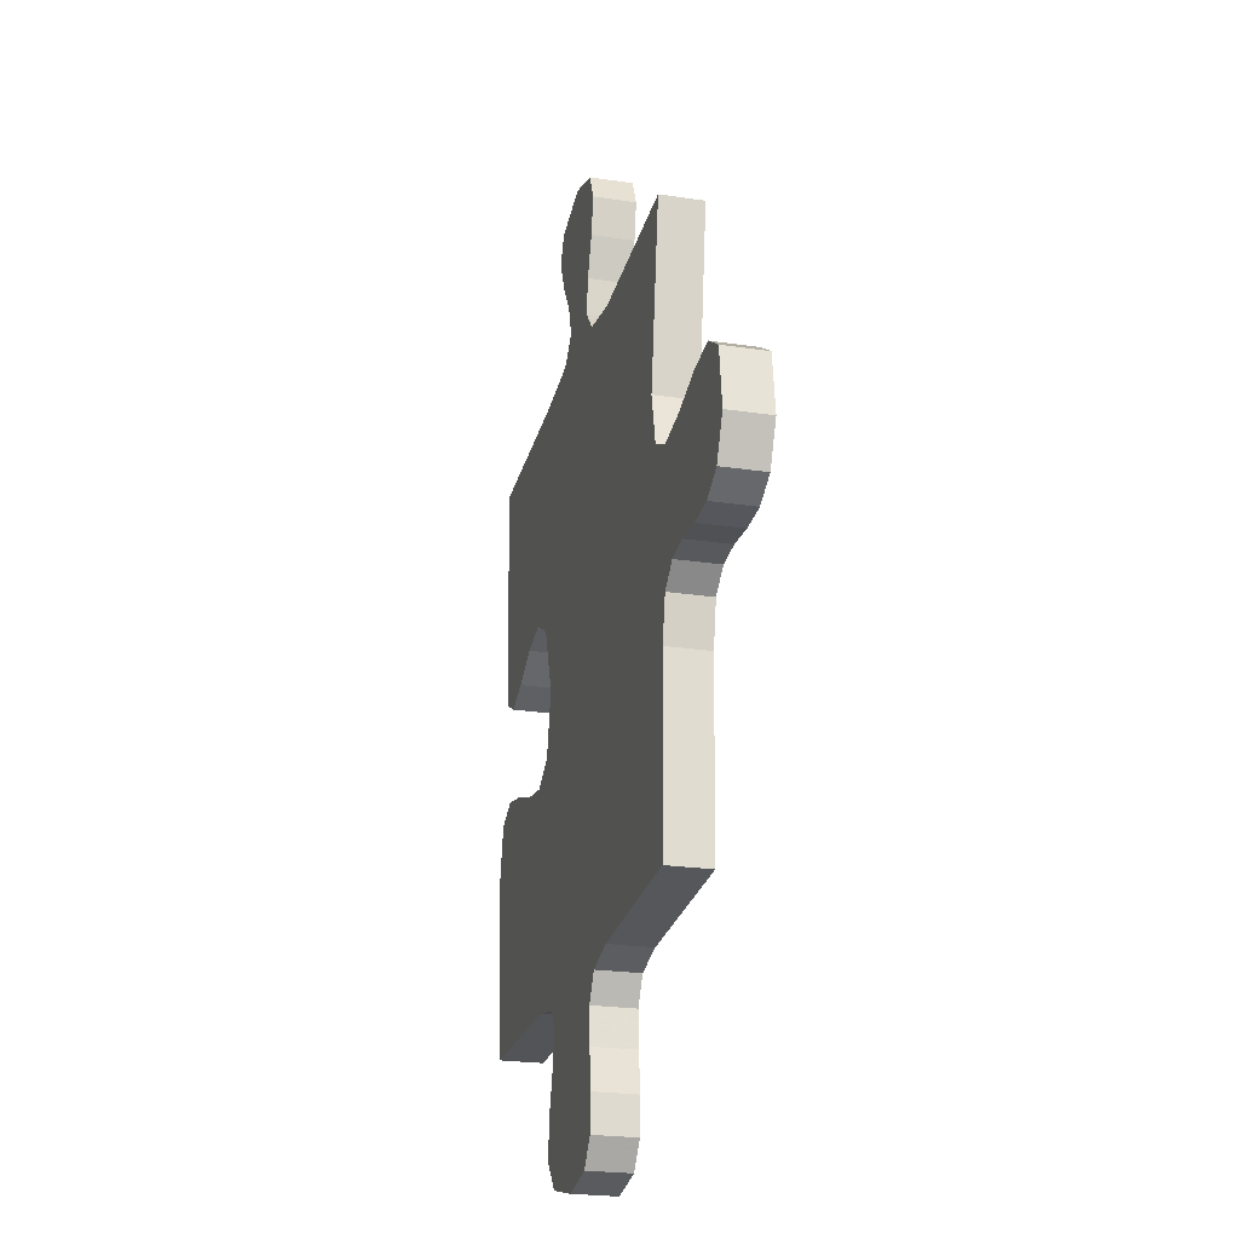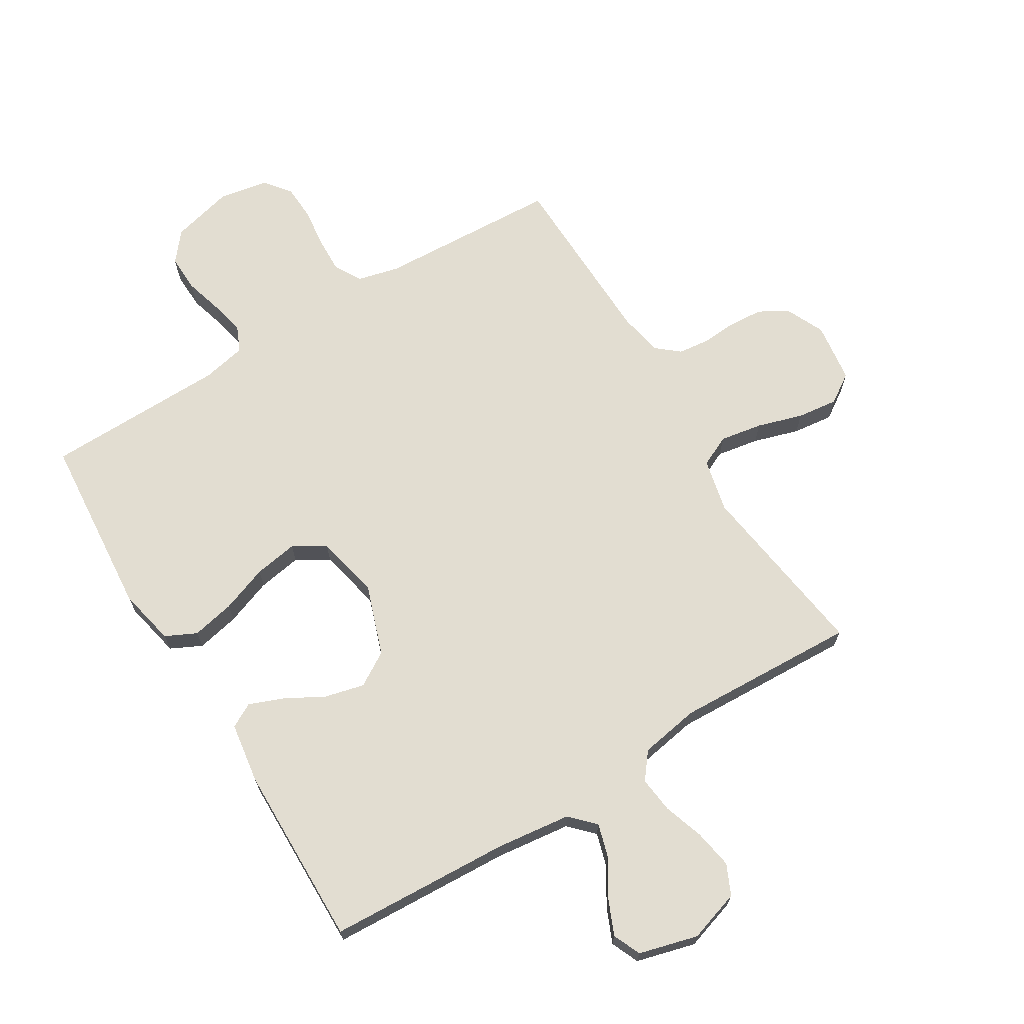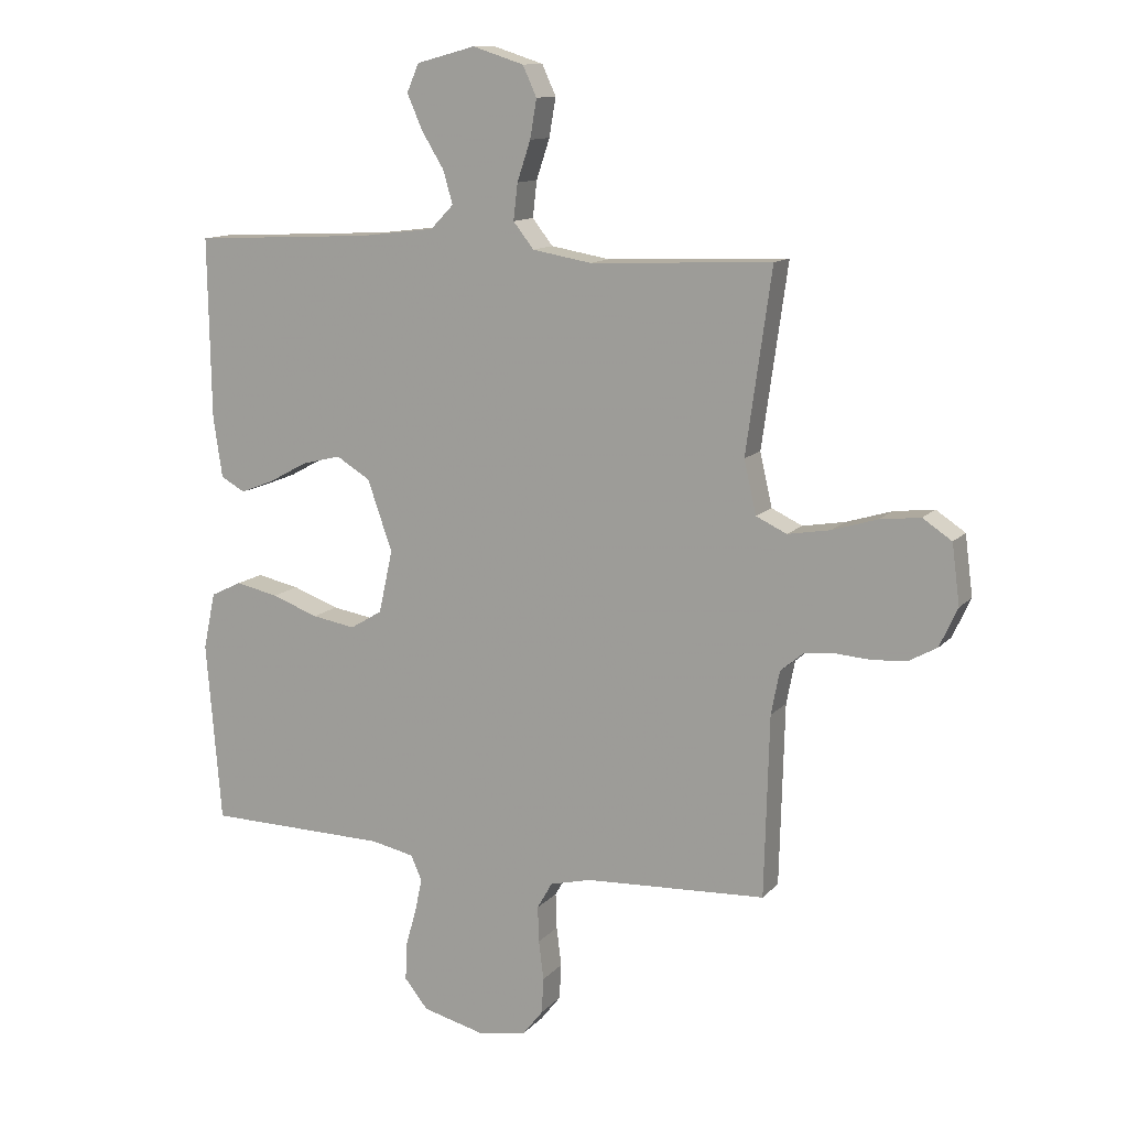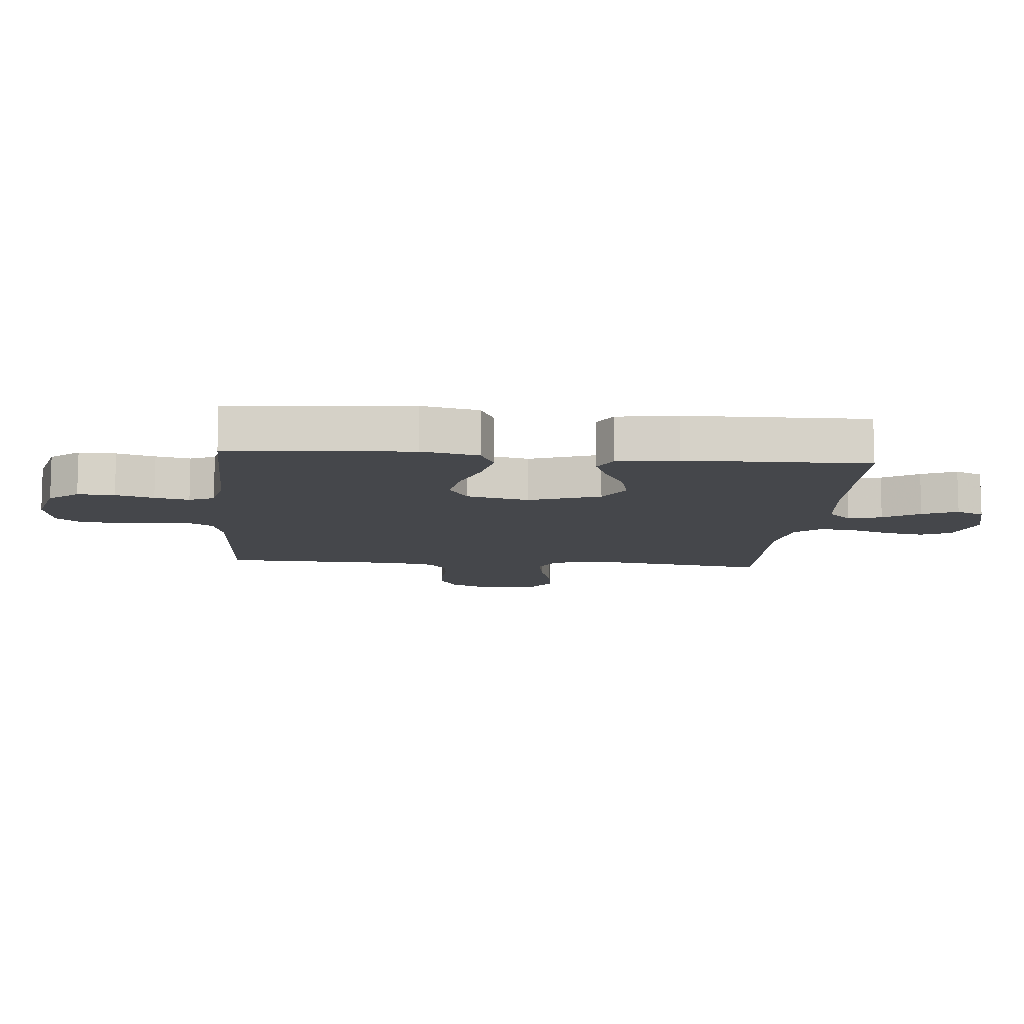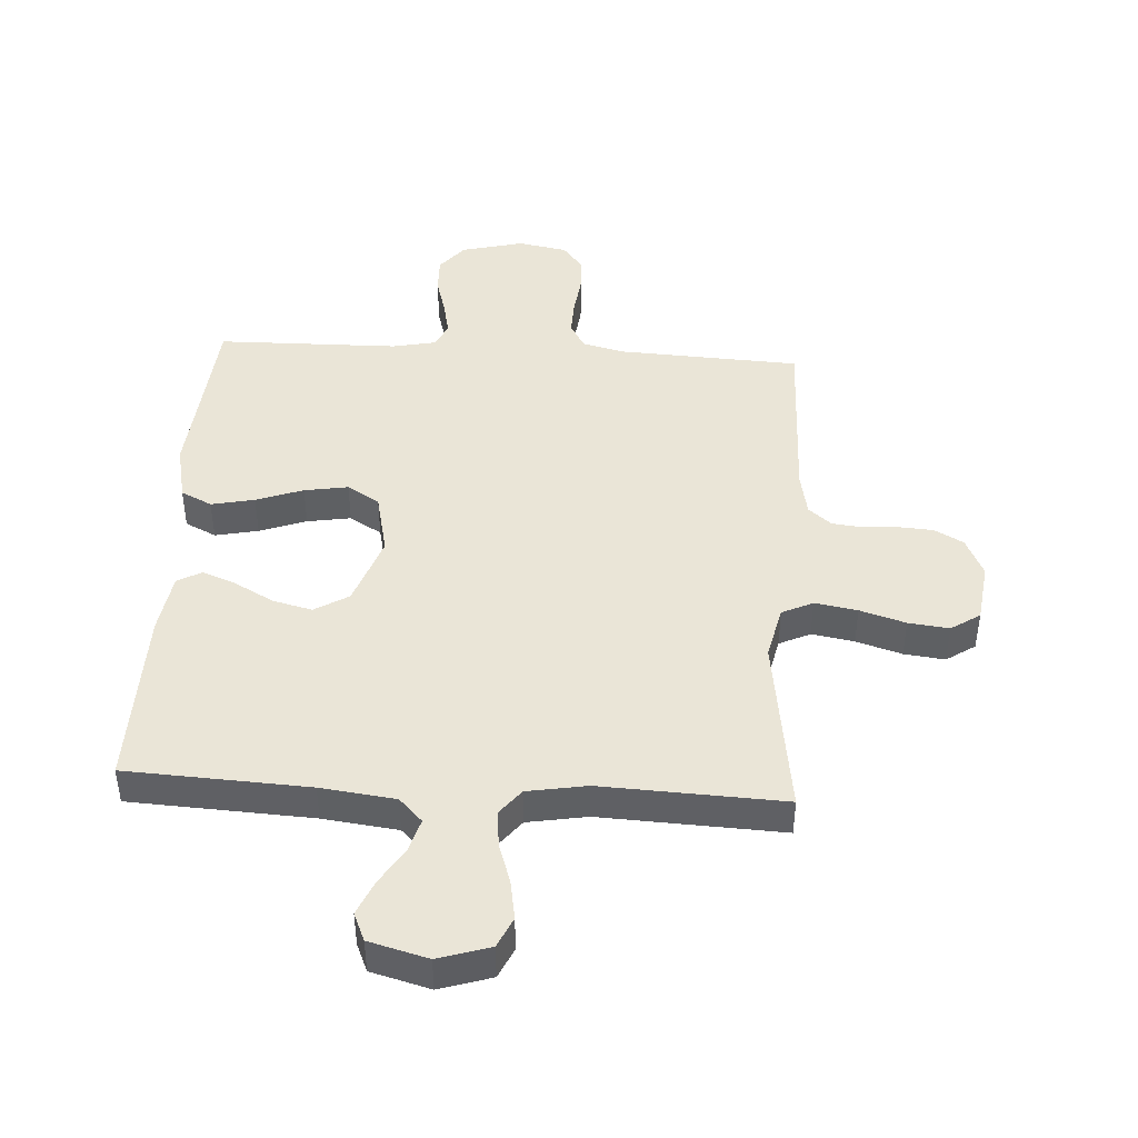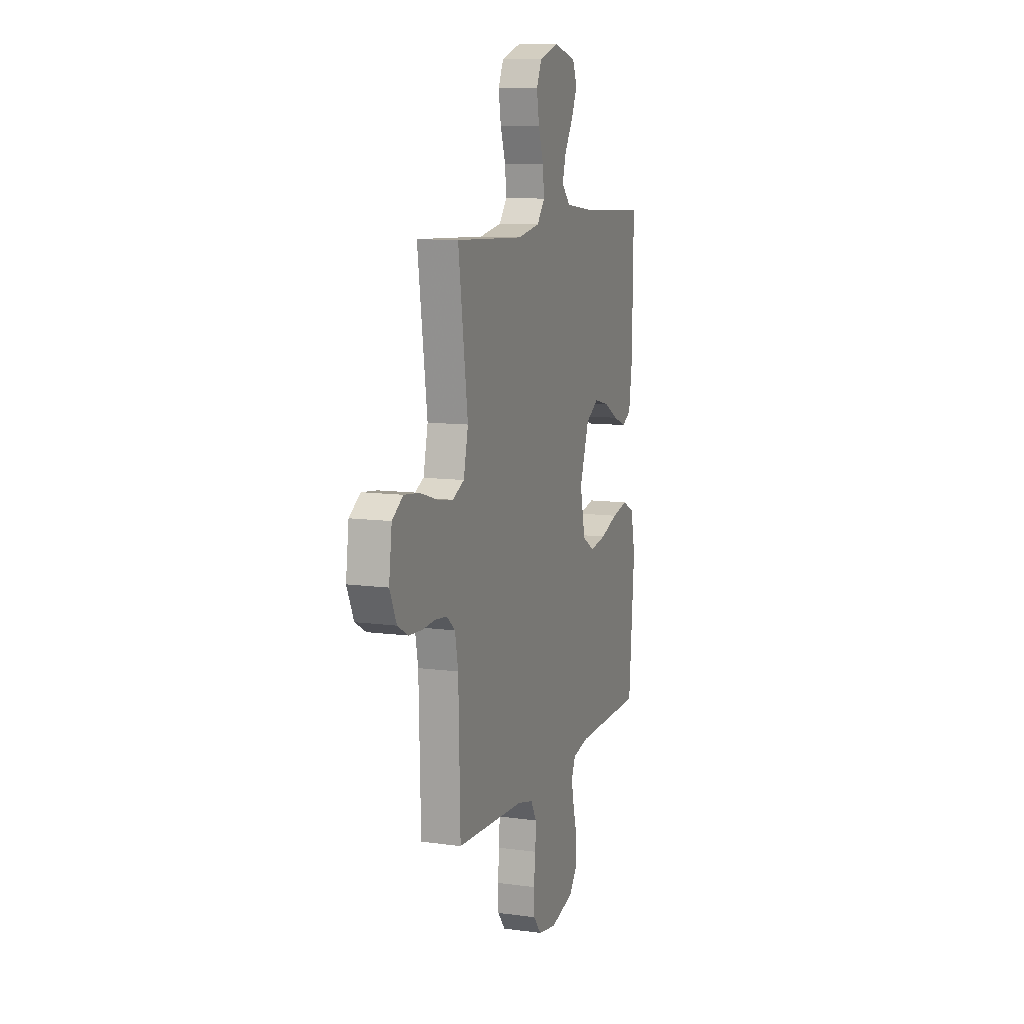
<metadata>
{"format":"obj","ext":"obj","renderer":"f3d","projection":"perspective","resolution":1024,"background":"white","views":[{"elev":-23.7,"azim":75.8,"up":"+Z"},{"elev":68.5,"azim":-31.4,"up":"+Y"},{"elev":12.2,"azim":24.8,"up":"+Z"},{"elev":-10.6,"azim":-95.1,"up":"+Y"},{"elev":44.2,"azim":3.5,"up":"+Y"},{"elev":10.3,"azim":109.1,"up":"+Z"}]}
</metadata>
<code>
v -0.5 0.07 0.5
v -0.2 0.07 0.515
v -0.077 0.07 0.53
v -0.039 0.07 0.569
v -0.055 0.07 0.624
v -0.092 0.07 0.684
v -0.117 0.07 0.742
v -0.097 0.07 0.788
v 0 0.07 0.814
v 0.085 0.07 0.787
v 0.108 0.07 0.737
v 0.097 0.07 0.673
v 0.075 0.07 0.607
v 0.068 0.07 0.547
v 0.102 0.07 0.504
v 0.2 0.07 0.487
v 0.5 0.07 0.5
v 0.458 0.07 0.2
v 0.478 0.07 0.112
v 0.529 0.07 0.088
v 0.599 0.07 0.1
v 0.674 0.07 0.123
v 0.741 0.07 0.131
v 0.789 0.07 0.099
v 0.802 0.07 0
v 0.772 0.07 -0.065
v 0.725 0.07 -0.091
v 0.668 0.07 -0.095
v 0.61 0.07 -0.091
v 0.559 0.07 -0.097
v 0.522 0.07 -0.128
v 0.508 0.07 -0.2
v 0.5 0.07 -0.5
v 0.2 0.07 -0.515
v 0.132 0.07 -0.532
v 0.107 0.07 -0.576
v 0.109 0.07 -0.635
v 0.117 0.07 -0.7
v 0.114 0.07 -0.759
v 0.081 0.07 -0.801
v 0 0.07 -0.816
v -0.103 0.07 -0.79
v -0.142 0.07 -0.742
v -0.14 0.07 -0.681
v -0.122 0.07 -0.618
v -0.11 0.07 -0.561
v -0.128 0.07 -0.52
v -0.2 0.07 -0.505
v -0.5 0.07 -0.5
v -0.525 0.07 -0.2
v -0.505 0.07 -0.106
v -0.454 0.07 -0.081
v -0.383 0.07 -0.096
v -0.306 0.07 -0.124
v -0.234 0.07 -0.136
v -0.181 0.07 -0.104
v -0.158 0.07 0
v -0.199 0.07 0.117
v -0.255 0.07 0.151
v -0.32 0.07 0.135
v -0.384 0.07 0.1
v -0.44 0.07 0.078
v -0.48 0.07 0.1
v -0.495 0.07 0.2
v -0.5 0 0.5
v -0.2 0 0.515
v -0.077 0 0.53
v -0.039 0 0.569
v -0.055 0 0.624
v -0.092 0 0.684
v -0.117 0 0.742
v -0.097 0 0.788
v 0 0 0.814
v 0.085 0 0.787
v 0.108 0 0.737
v 0.097 0 0.673
v 0.075 0 0.607
v 0.068 0 0.547
v 0.102 0 0.504
v 0.2 0 0.487
v 0.5 0 0.5
v 0.458 0 0.2
v 0.478 0 0.112
v 0.529 0 0.088
v 0.599 0 0.1
v 0.674 0 0.123
v 0.741 0 0.131
v 0.789 0 0.099
v 0.802 0 0
v 0.772 0 -0.065
v 0.725 0 -0.091
v 0.668 0 -0.095
v 0.61 0 -0.091
v 0.559 0 -0.097
v 0.522 0 -0.128
v 0.508 0 -0.2
v 0.5 0 -0.5
v 0.2 0 -0.515
v 0.132 0 -0.532
v 0.107 0 -0.576
v 0.109 0 -0.635
v 0.117 0 -0.7
v 0.114 0 -0.759
v 0.081 0 -0.801
v 0 0 -0.816
v -0.103 0 -0.79
v -0.142 0 -0.742
v -0.14 0 -0.681
v -0.122 0 -0.618
v -0.11 0 -0.561
v -0.128 0 -0.52
v -0.2 0 -0.505
v -0.5 0 -0.5
v -0.525 0 -0.2
v -0.505 0 -0.106
v -0.454 0 -0.081
v -0.383 0 -0.096
v -0.306 0 -0.124
v -0.234 0 -0.136
v -0.181 0 -0.104
v -0.158 0 0
v -0.199 0 0.117
v -0.255 0 0.151
v -0.32 0 0.135
v -0.384 0 0.1
v -0.44 0 0.078
v -0.48 0 0.1
v -0.495 0 0.2
f 63 64 1 2
f 60 61 62 63
f 59 60 63 2
f 58 59 2 3
f 57 58 3 4
f 51 52 53 54
f 51 54 55
f 48 49 50 51
f 47 48 51 55
f 46 47 55 56
f 42 43 44 45
f 42 45 46
f 41 42 46
f 37 38 39 40
f 36 37 40 41
f 32 33 34
f 31 32 34 35
f 26 27 28 29
f 26 29 30
f 25 26 30
f 24 25 30
f 21 22 23 24
f 20 21 24 30
f 19 20 30 31
f 16 17 18
f 15 16 18 19
f 10 11 12 13
f 10 13 14
f 9 10 14
f 8 9 14
f 5 6 7 8
f 4 5 8 14
f 57 4 14 15
f 36 41 46 56
f 35 36 56 57
f 31 35 57
f 15 19 31 57
f 66 65 128 127
f 127 126 125 124
f 66 127 124 123
f 67 66 123 122
f 68 67 122 121
f 118 117 116 115
f 119 118 115
f 115 114 113 112
f 119 115 112 111
f 120 119 111 110
f 109 108 107 106
f 110 109 106
f 110 106 105
f 104 103 102 101
f 105 104 101 100
f 98 97 96
f 99 98 96 95
f 93 92 91 90
f 94 93 90
f 94 90 89
f 94 89 88
f 88 87 86 85
f 94 88 85 84
f 95 94 84 83
f 82 81 80
f 83 82 80 79
f 77 76 75 74
f 78 77 74
f 78 74 73
f 78 73 72
f 72 71 70 69
f 78 72 69 68
f 79 78 68 121
f 120 110 105 100
f 121 120 100 99
f 121 99 95
f 121 95 83 79
f 1 65 66 2
f 2 66 67 3
f 3 67 68 4
f 4 68 69 5
f 5 69 70 6
f 6 70 71 7
f 7 71 72 8
f 8 72 73 9
f 9 73 74 10
f 10 74 75 11
f 11 75 76 12
f 12 76 77 13
f 13 77 78 14
f 14 78 79 15
f 15 79 80 16
f 16 80 81 17
f 17 81 82 18
f 18 82 83 19
f 19 83 84 20
f 20 84 85 21
f 21 85 86 22
f 22 86 87 23
f 23 87 88 24
f 24 88 89 25
f 25 89 90 26
f 26 90 91 27
f 27 91 92 28
f 28 92 93 29
f 29 93 94 30
f 30 94 95 31
f 31 95 96 32
f 32 96 97 33
f 33 97 98 34
f 34 98 99 35
f 35 99 100 36
f 36 100 101 37
f 37 101 102 38
f 38 102 103 39
f 39 103 104 40
f 40 104 105 41
f 41 105 106 42
f 42 106 107 43
f 43 107 108 44
f 44 108 109 45
f 45 109 110 46
f 46 110 111 47
f 47 111 112 48
f 48 112 113 49
f 49 113 114 50
f 50 114 115 51
f 51 115 116 52
f 52 116 117 53
f 53 117 118 54
f 54 118 119 55
f 55 119 120 56
f 56 120 121 57
f 57 121 122 58
f 58 122 123 59
f 59 123 124 60
f 60 124 125 61
f 61 125 126 62
f 62 126 127 63
f 63 127 128 64
f 64 128 65 1

</code>
